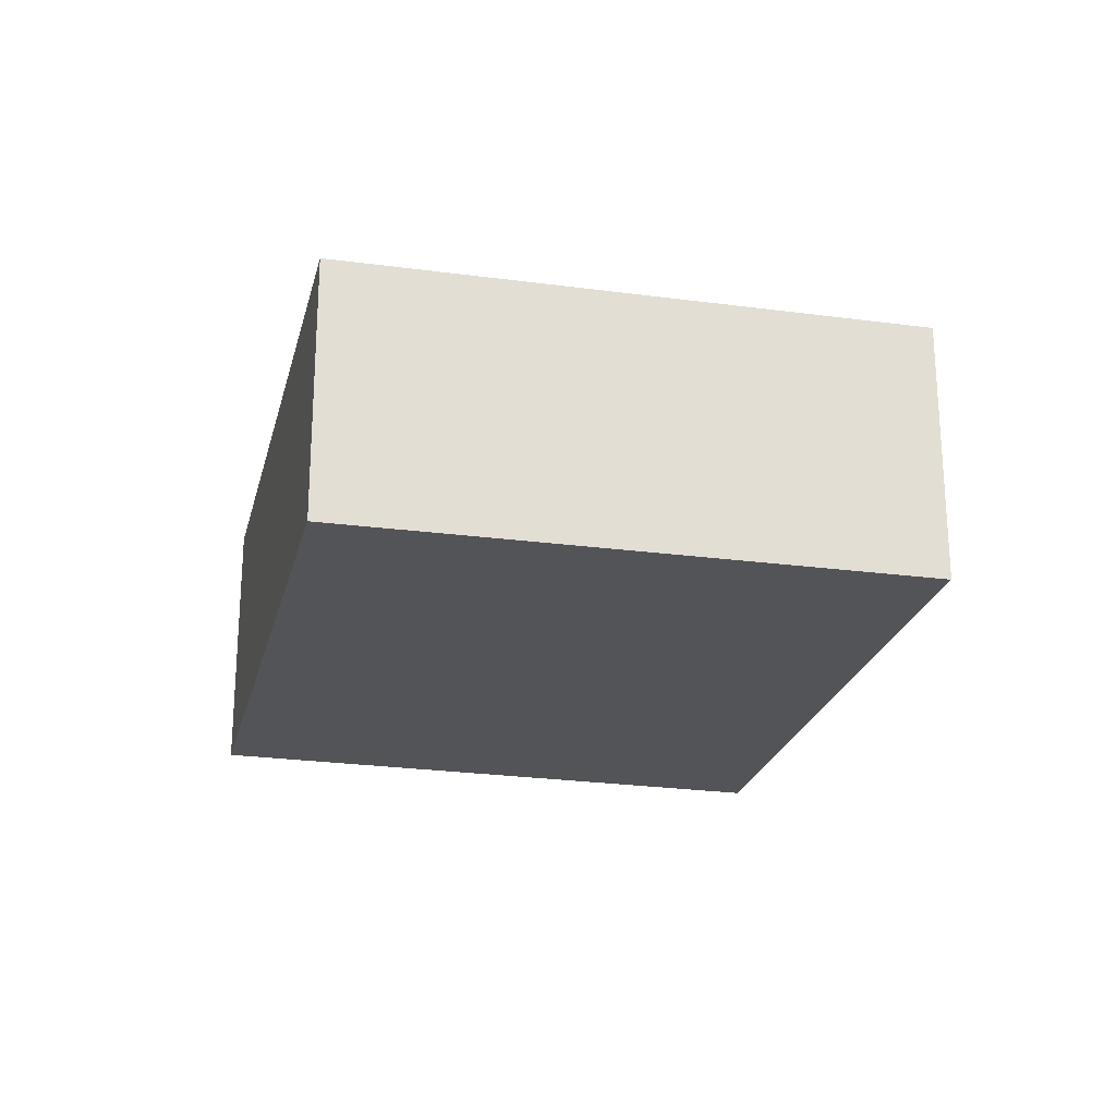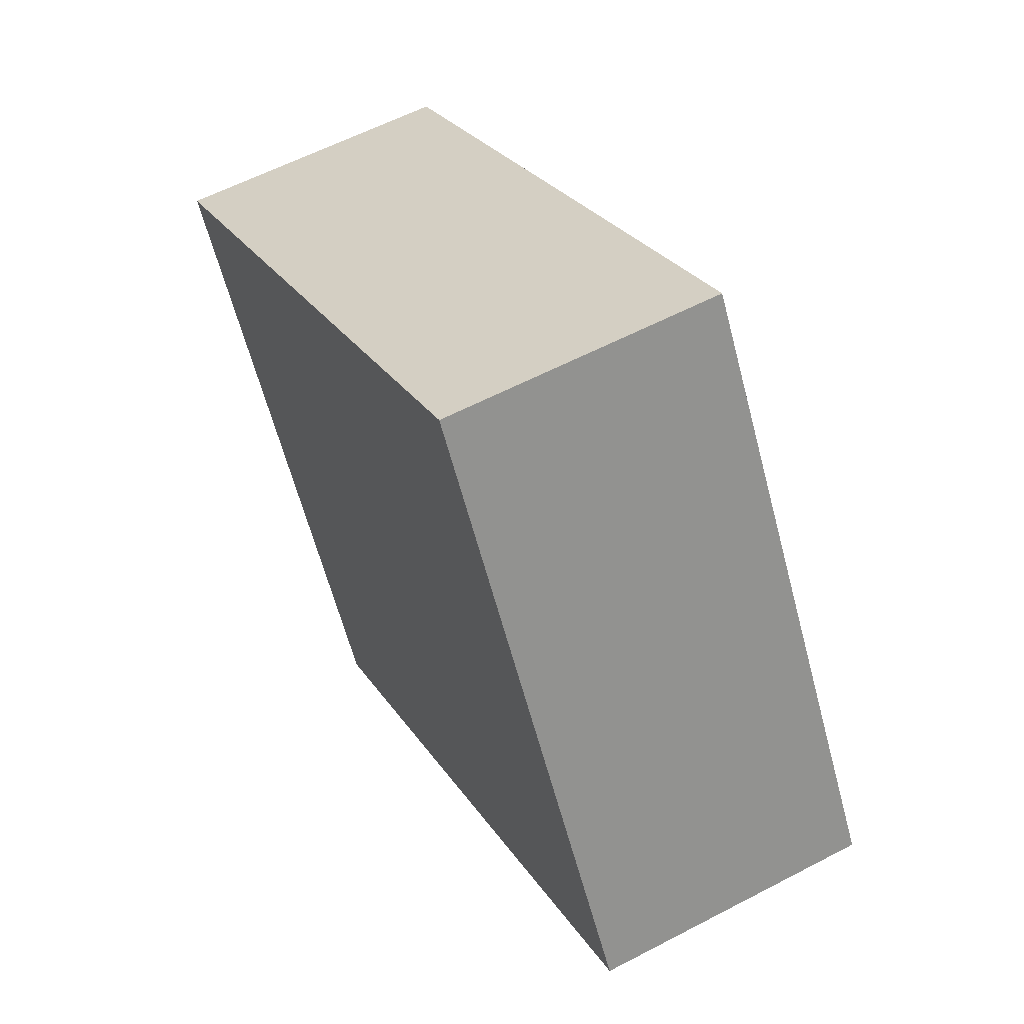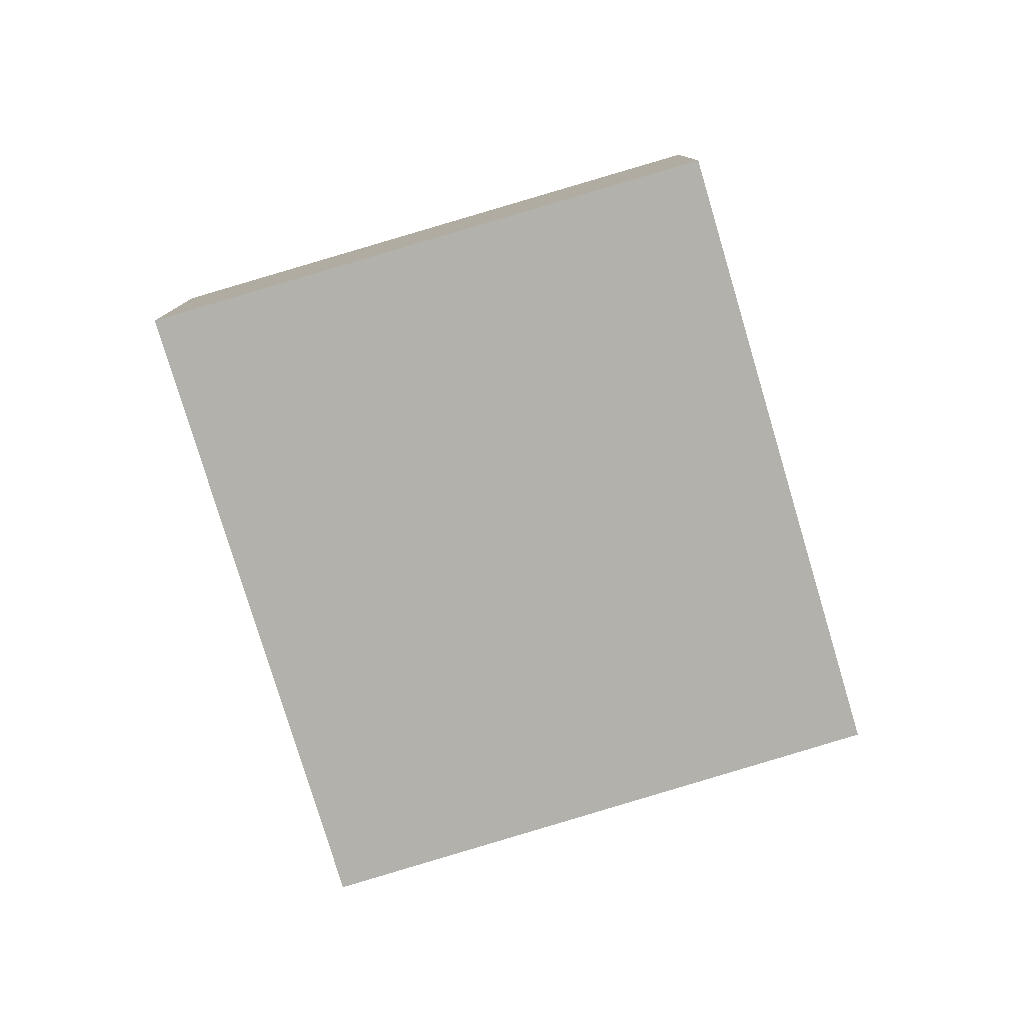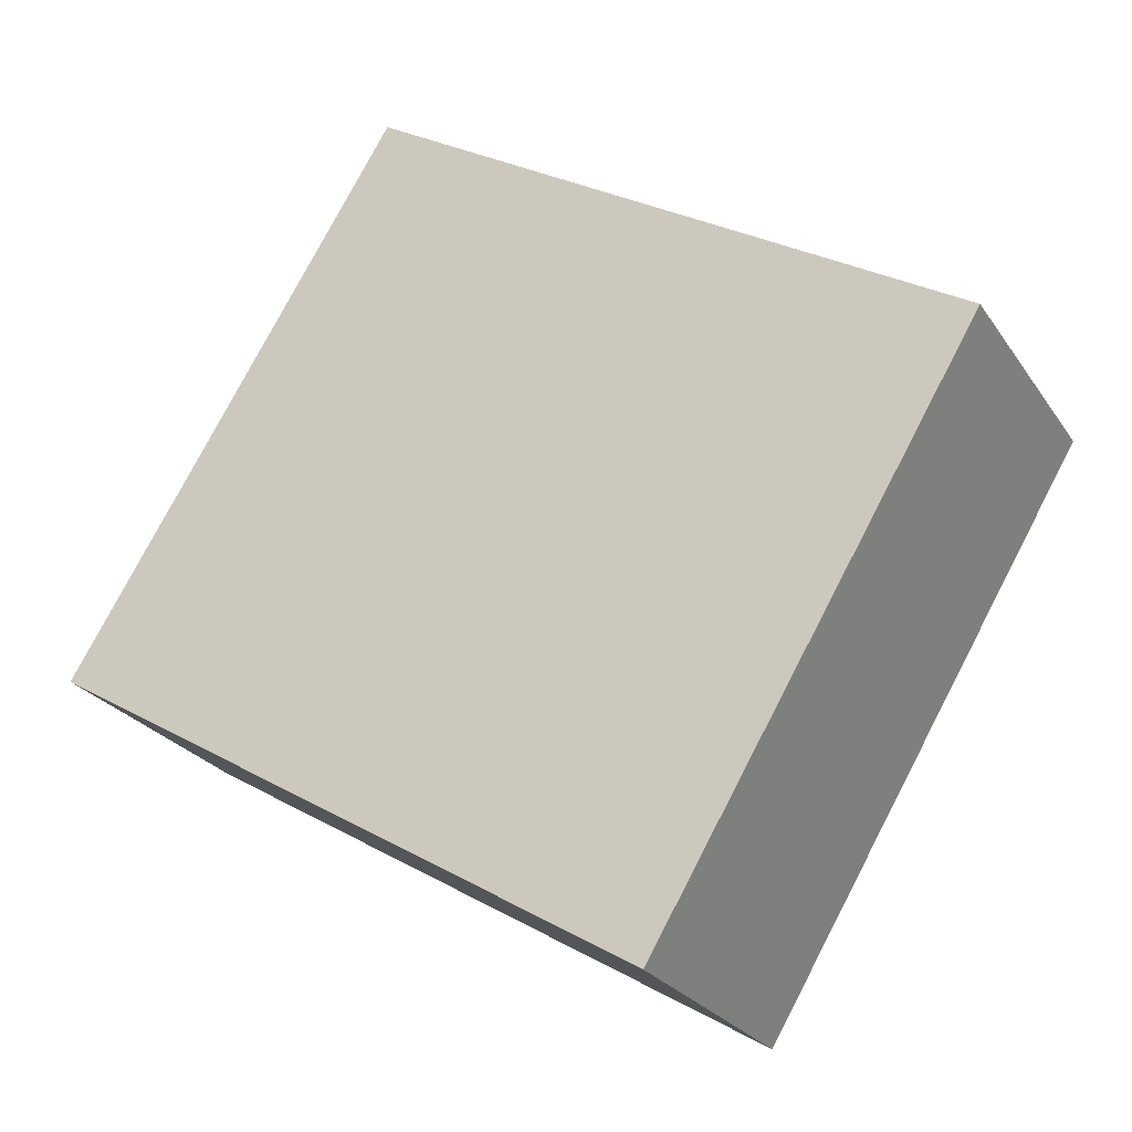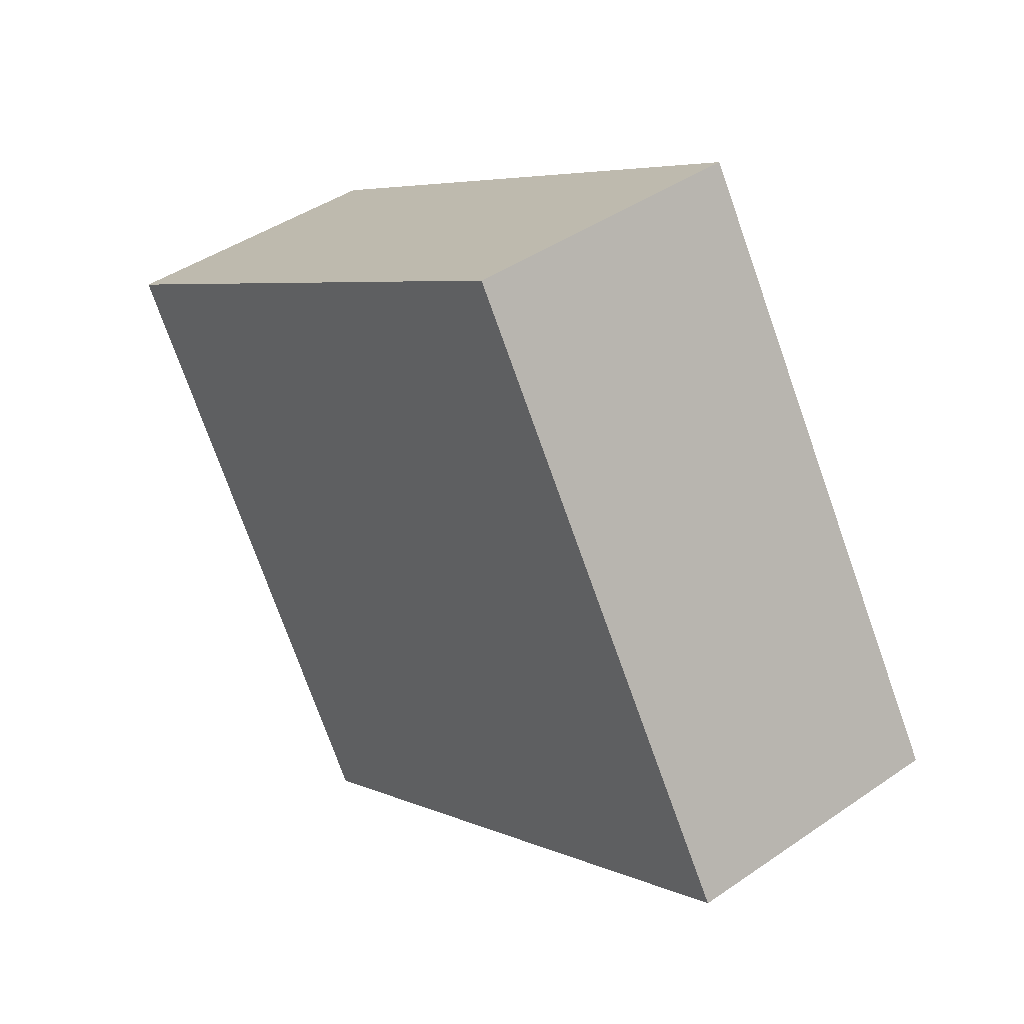
<metadata>
{"format":"obj","ext":"obj","renderer":"f3d","projection":"perspective","resolution":1024,"background":"white","views":[{"elev":-23.6,"azim":45.7,"up":"+Y"},{"elev":58.8,"azim":61.6,"up":"+Z"},{"elev":-79.1,"azim":-104.4,"up":"+Y"},{"elev":-24.9,"azim":-154.1,"up":"+Z"},{"elev":42.9,"azim":50.6,"up":"+Z"}]}
</metadata>
<code>
v  0 2.977 1.823e-16
v  9.77 2.977 -1.93
v  3.42 2.977 -5.761
v  6.256 2.977 3.763
v  9.77 1.182e-16 -1.93
v  3.42 3.528e-16 -5.761
v  0 0 0
v  6.256 -2.304e-16 3.763
g defaultobject
f 1 2 3
f 2 1 4
f 5 3 2
f 3 5 6
f 6 1 3
f 1 6 7
f 7 4 1
f 4 7 8
f 8 2 4
f 2 8 5
f 8 6 5
f 6 8 7

</code>
